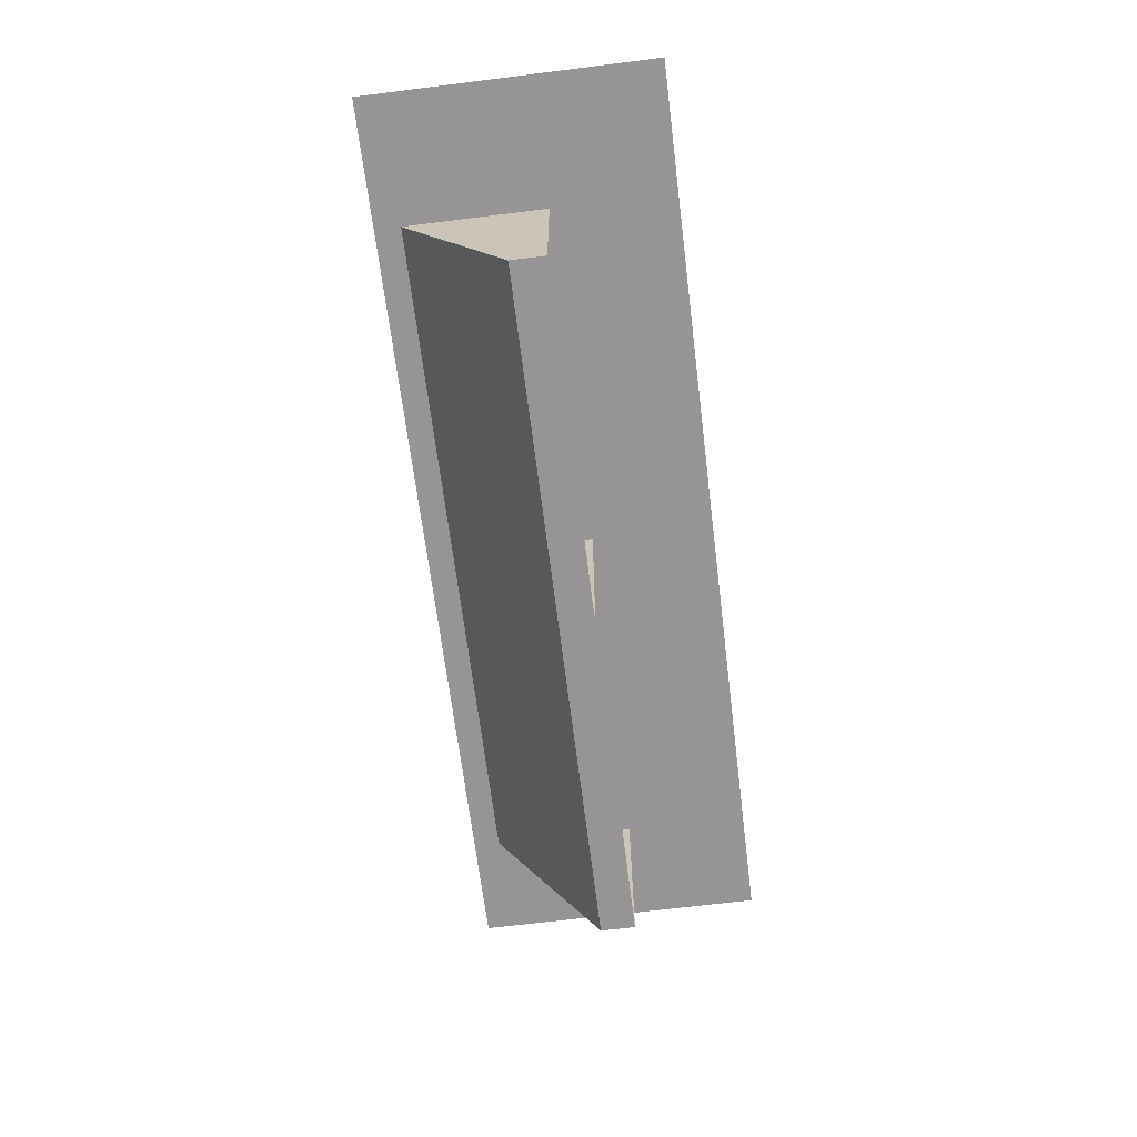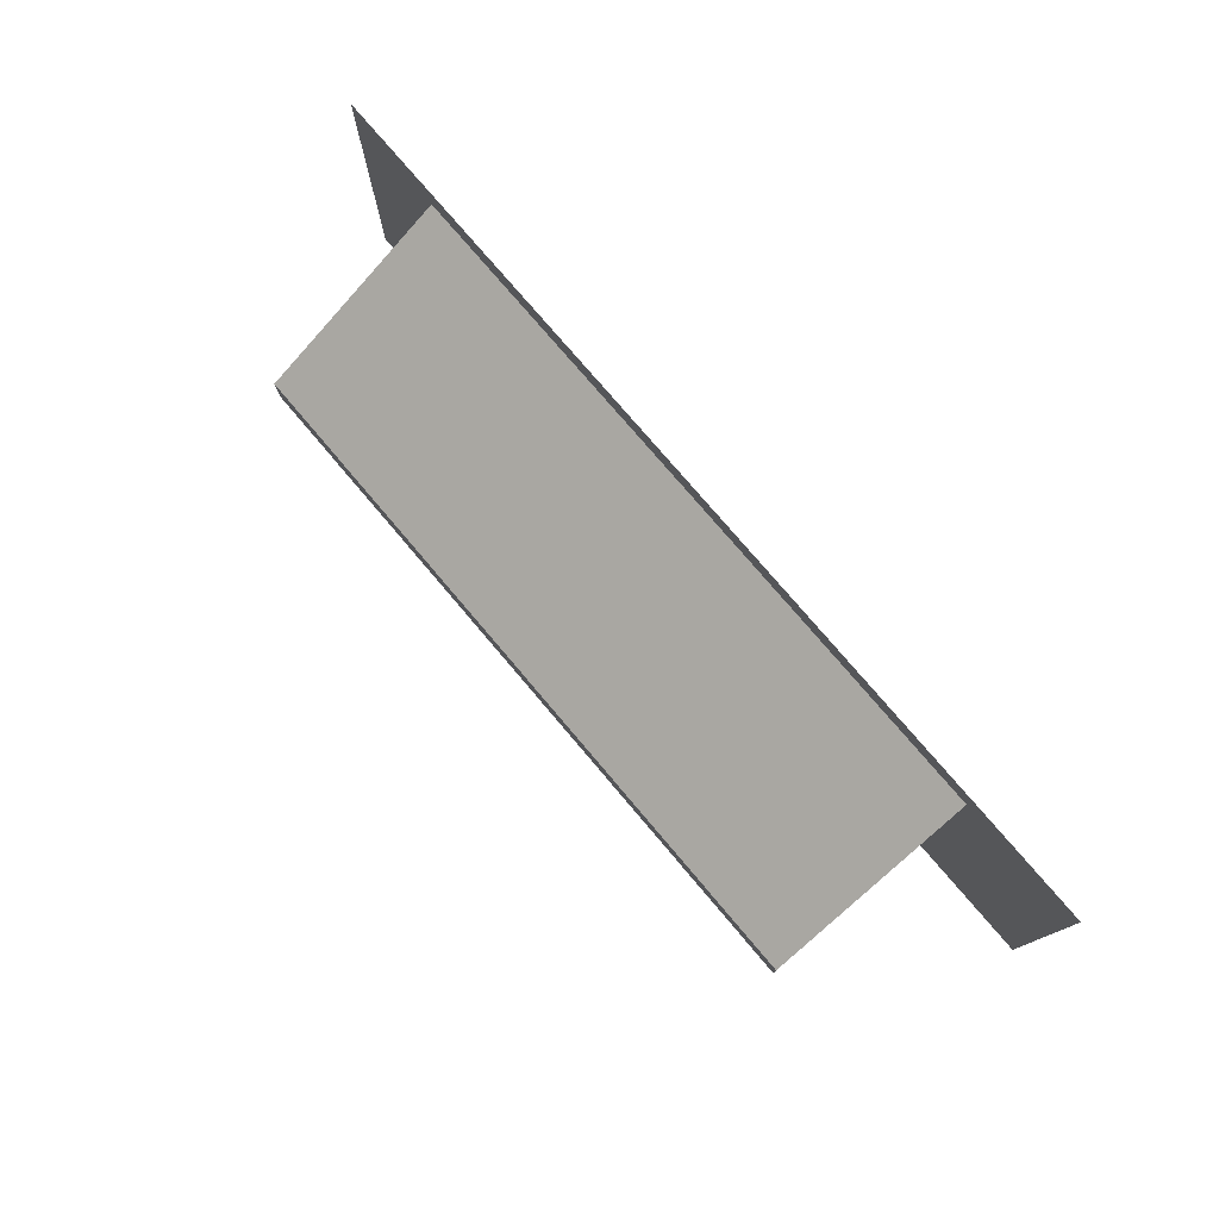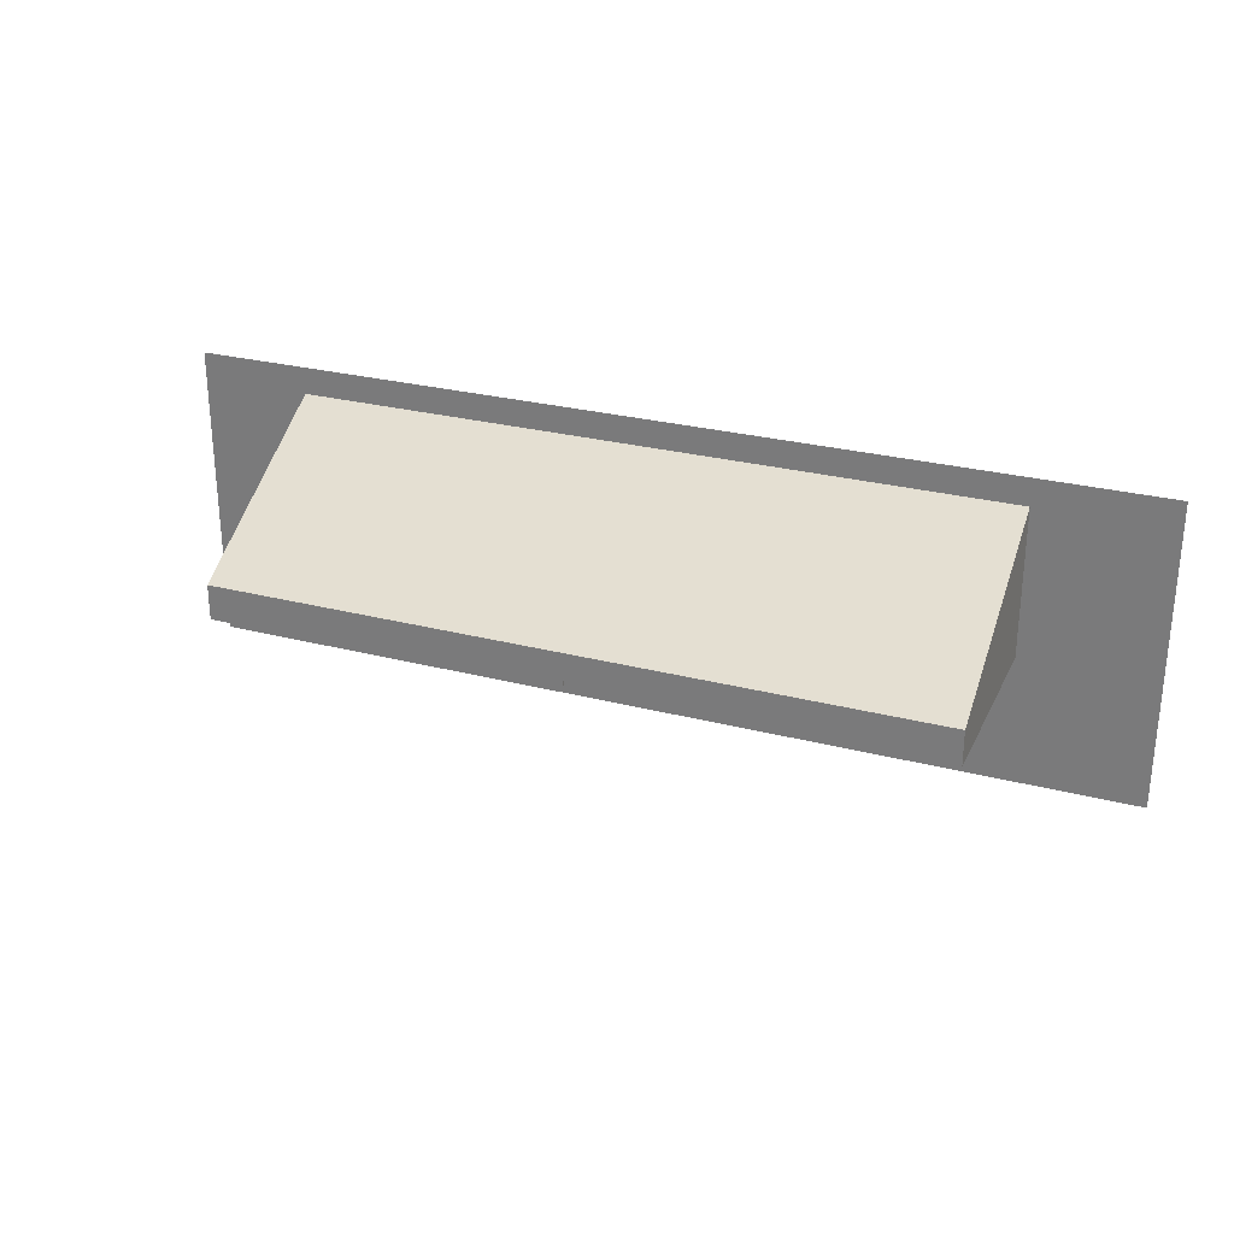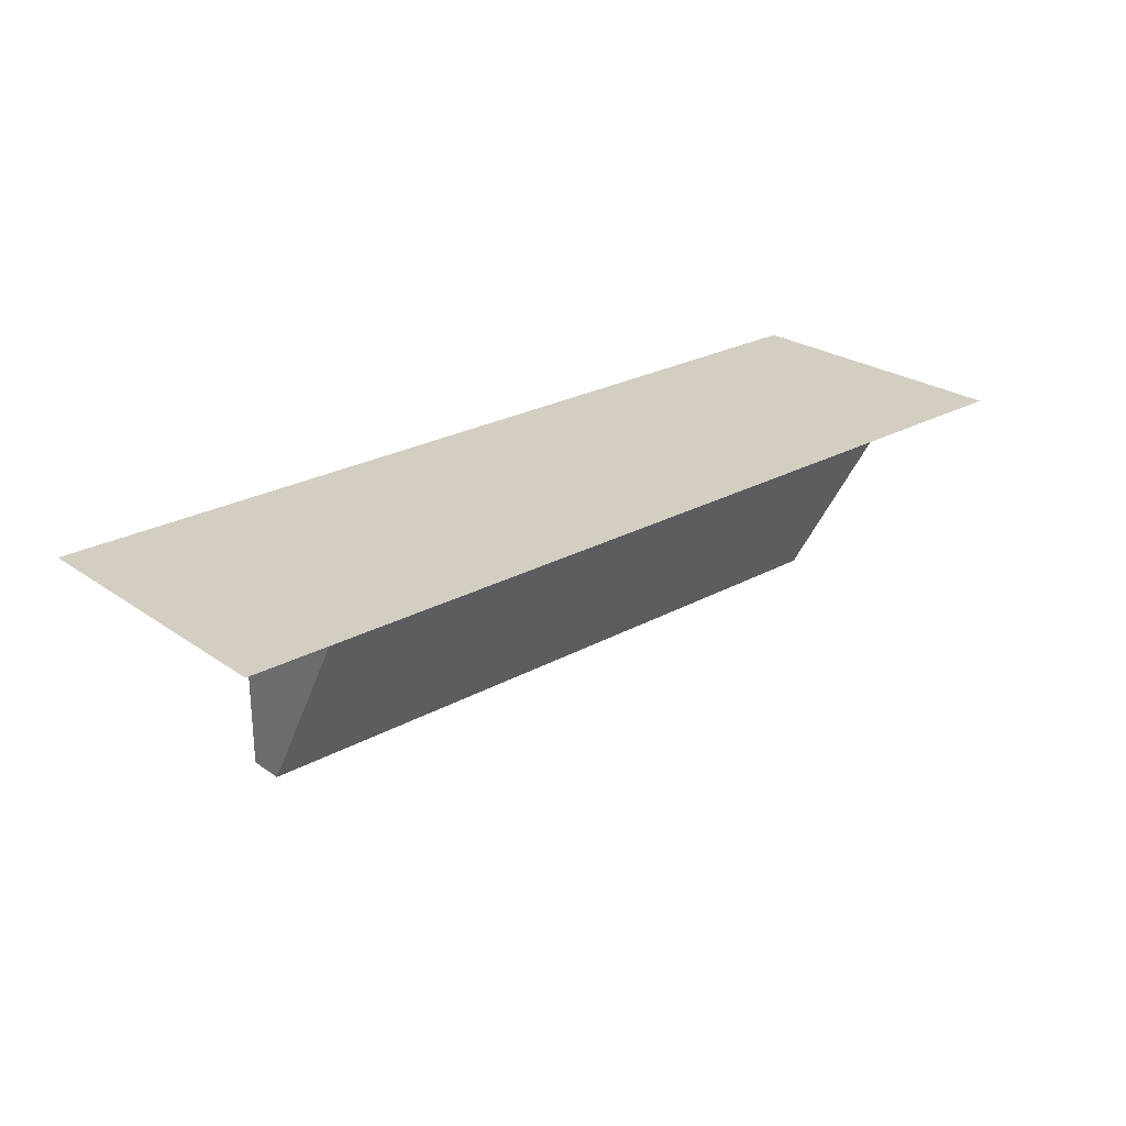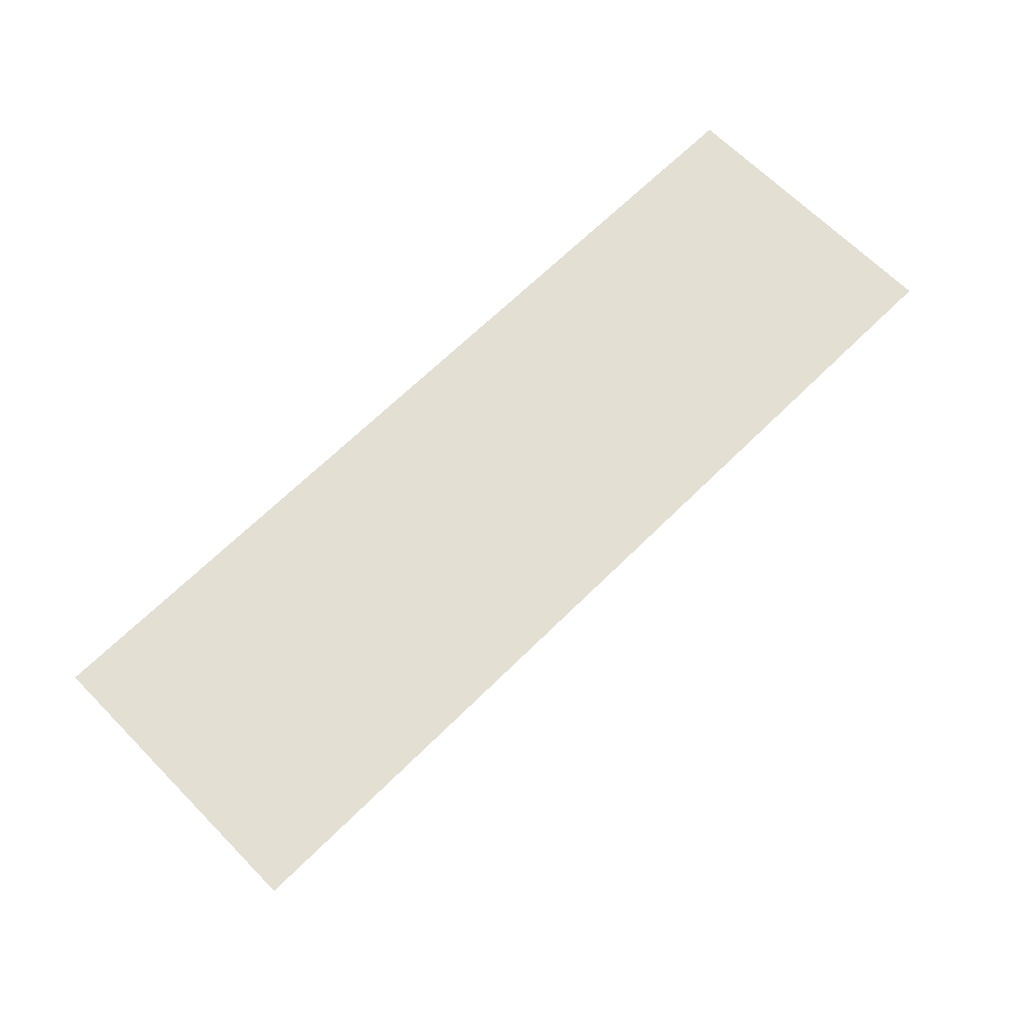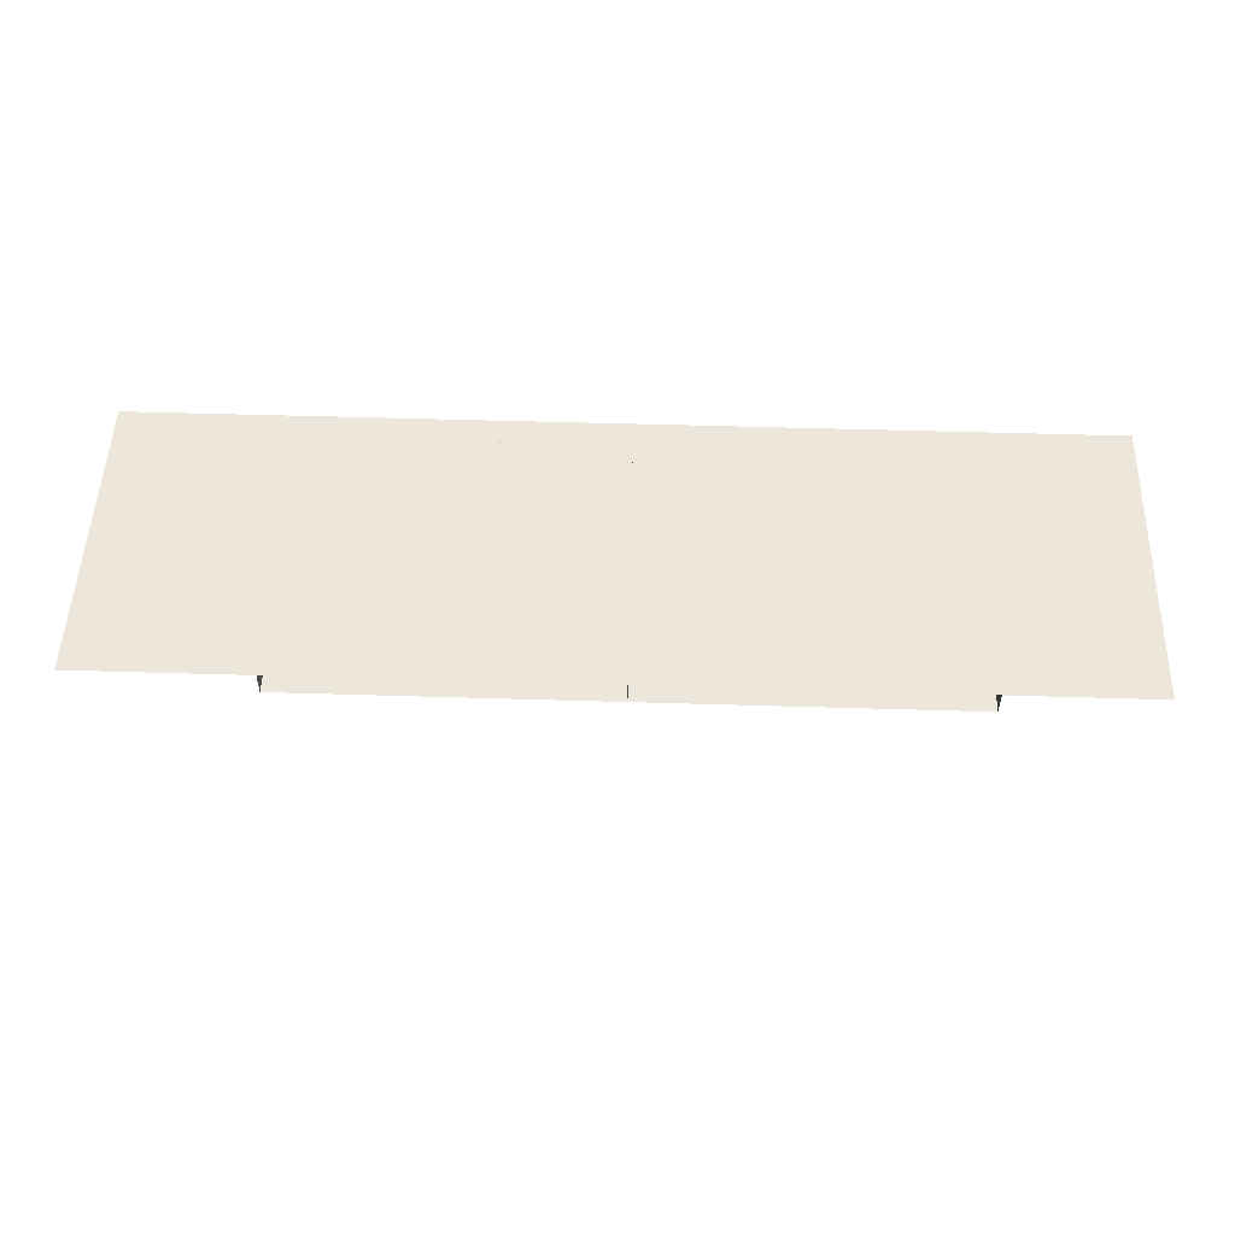
<metadata>
{"format":"obj","ext":"obj","renderer":"f3d","projection":"perspective","resolution":1024,"background":"white","views":[{"elev":-67.6,"azim":97.1,"up":"+Y"},{"elev":76.8,"azim":49.7,"up":"+Z"},{"elev":27.7,"azim":21.6,"up":"+Z"},{"elev":25.1,"azim":-41.8,"up":"+Y"},{"elev":66.9,"azim":135.3,"up":"+Y"},{"elev":51.7,"azim":-178.1,"up":"+Y"}]}
</metadata>
<code>
v 10 0 3.195
v 10 -5.67 0
v 10 0 0
v 0 0 0
v 0 -5.67 0
v 0 0 3.195
v 10 -5.67 -1
v 10 0 -1
v 0 -5.67 -1
v 0 0 -1
v 10 -0.00473 -1.022
v 10 -5.675 -1.022
v -2.215 0 3.966
v -2.215 0 -4.624
v 12.21 0 -4.624
v 12.21 0 3.966
v 20 -5.67 0
v 20 0 3.195
v 20 0 0
v 20 -5.67 -1
v 20 0 -1
v -3.111 0 3.966
v -3.111 0 -4.624
v 23.7 0 -4.624
v 23.7 0 3.966
g sm_keyboard prop_awning_small prop_awnings
f 1 1 2 3
f 4 5 6 6
f 6 5 2 1
f 2 7 8 3
f 5 9 7 2
f 4 10 9 5
f 3 2 1 1
f 1 2 5 6
f 6 6 5 4
f 5 9 10 4
f 2 7 9 5
f 3 8 7 2
g decals decal_base sm_blue_white prop_awning_small prop_awnings
f 3 11 12 2
g decal_base sm_blue_white prop_awning_small prop_awnings
f 1 1 2 3
g sm_blue_white prop_awning_small prop_awnings
f 6 5 2 1
f 5 9 7 2
f 3 2 1 1
f 1 2 5 6
f 2 7 9 5
f 6 6 5 4
f 4 5 6 6
f 5 9 10 4
f 4 10 9 5
f 2 12 11 3
g sm_purple_yellow prop_awning_small prop_awnings
f 1 1 2 3
f 4 5 6 6
f 6 5 2 1
f 2 7 8 3
f 5 9 7 2
f 4 10 9 5
f 3 2 1 1
f 1 2 5 6
f 6 6 5 4
f 5 9 10 4
f 2 7 9 5
f 3 8 7 2
g o1 prop_awning_small_square_drop_shadow prop_awning_small prop_awnings
f 13 14 15 16
g lg_keyboard prop_awning_large prop_awnings
f 6 5 17 18
f 18 18 17 19
f 4 5 6 6
f 5 9 20 17
f 17 20 21 19
f 4 10 9 5
f 6 6 5 4
f 19 17 18 18
f 18 17 5 6
f 19 21 20 17
f 5 9 10 4
f 17 20 9 5
g lg_blue prop_awning_large prop_awnings
f 6 5 17 18
f 18 18 17 19
f 4 5 6 6
f 5 9 20 17
f 17 20 21 19
f 4 10 9 5
f 6 6 5 4
f 19 17 18 18
f 18 17 5 6
f 19 21 20 17
f 5 9 10 4
f 17 20 9 5
g lg_purple_yellow prop_awning_large prop_awnings
f 18 18 17 19
f 4 5 6 6
f 4 10 9 5
f 17 20 21 19
f 6 6 5 4
f 5 9 10 4
f 19 17 18 18
f 19 21 20 17
f 17 20 9 5
f 18 17 5 6
f 6 5 17 18
f 5 9 20 17
g o1_1 prop_awning_large_square_drop_shadow prop_awning_large prop_awnings
f 22 23 24 25

</code>
